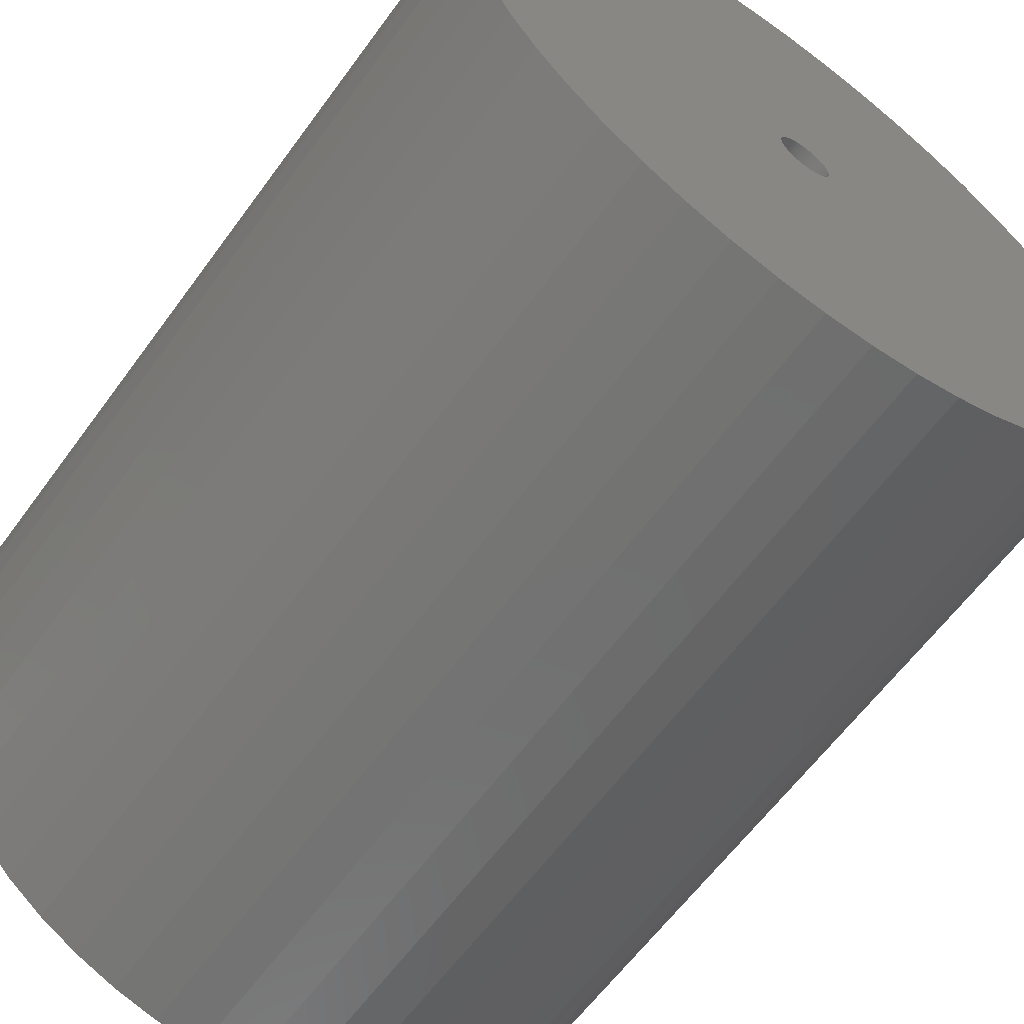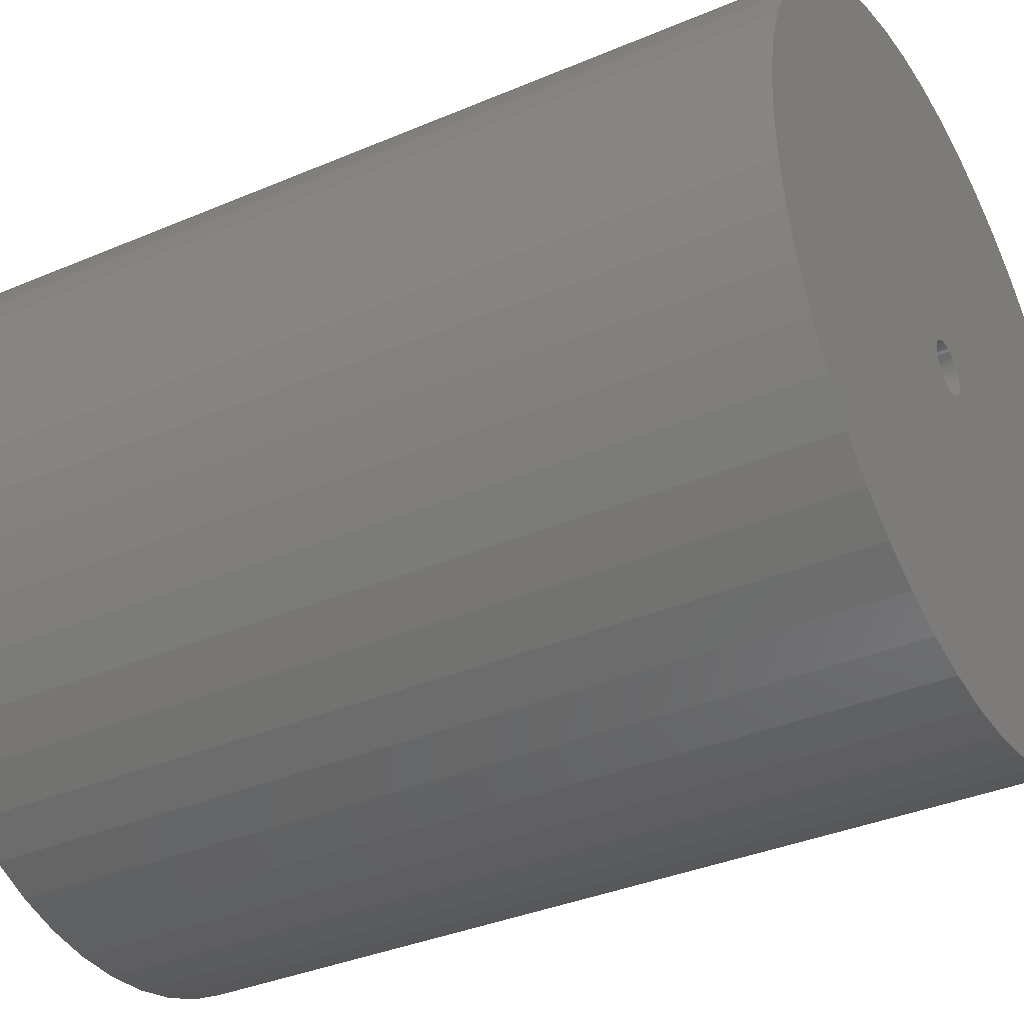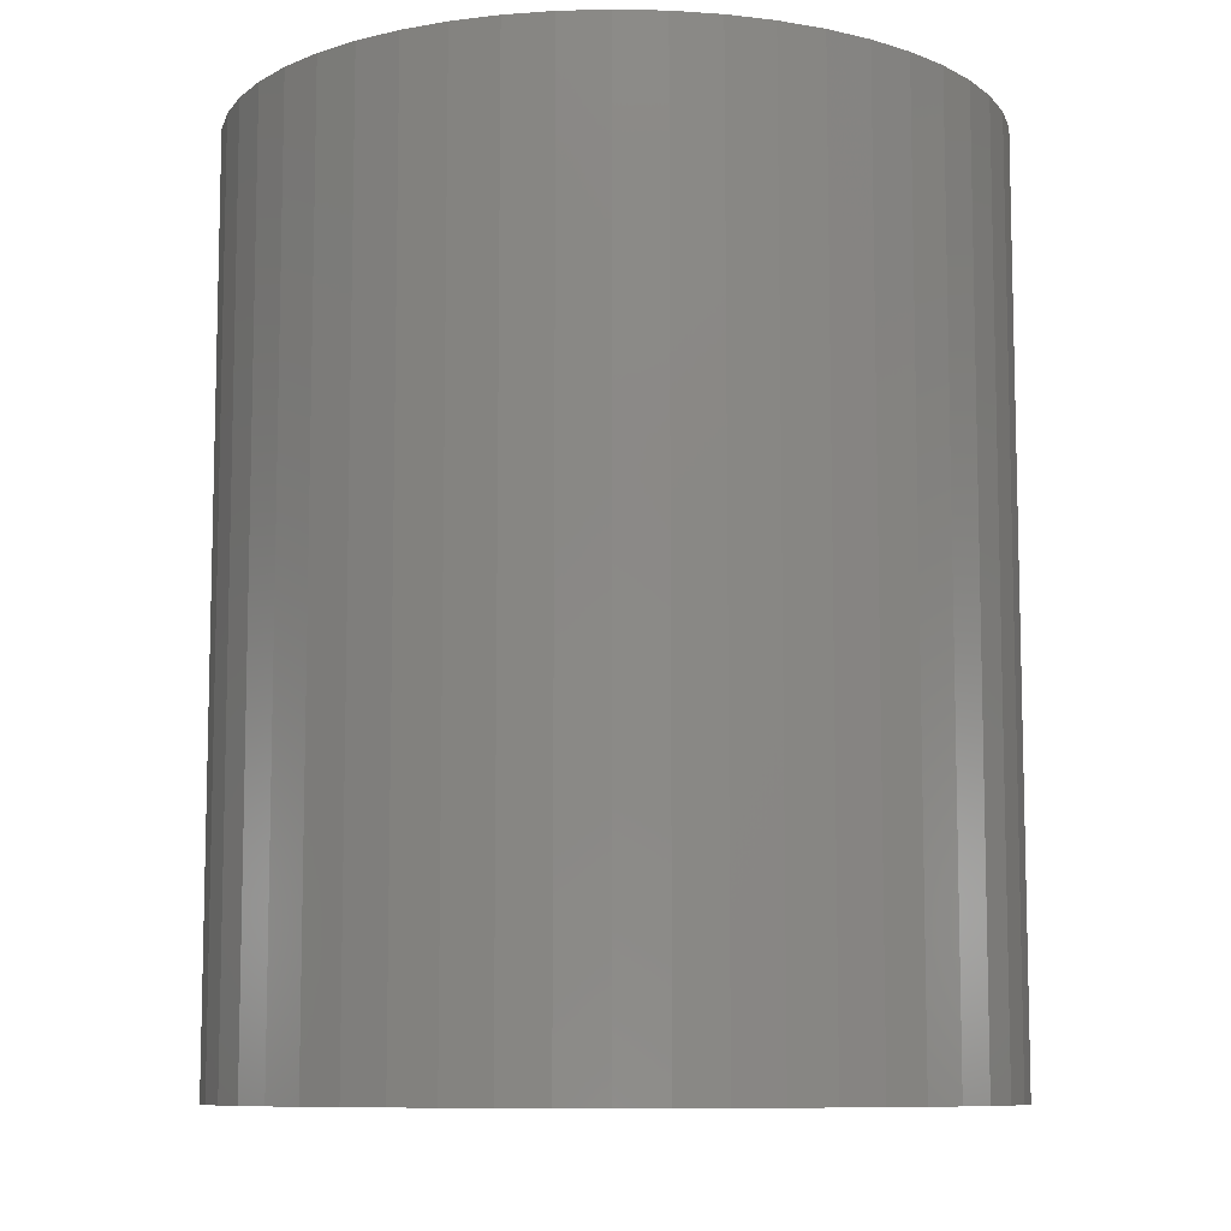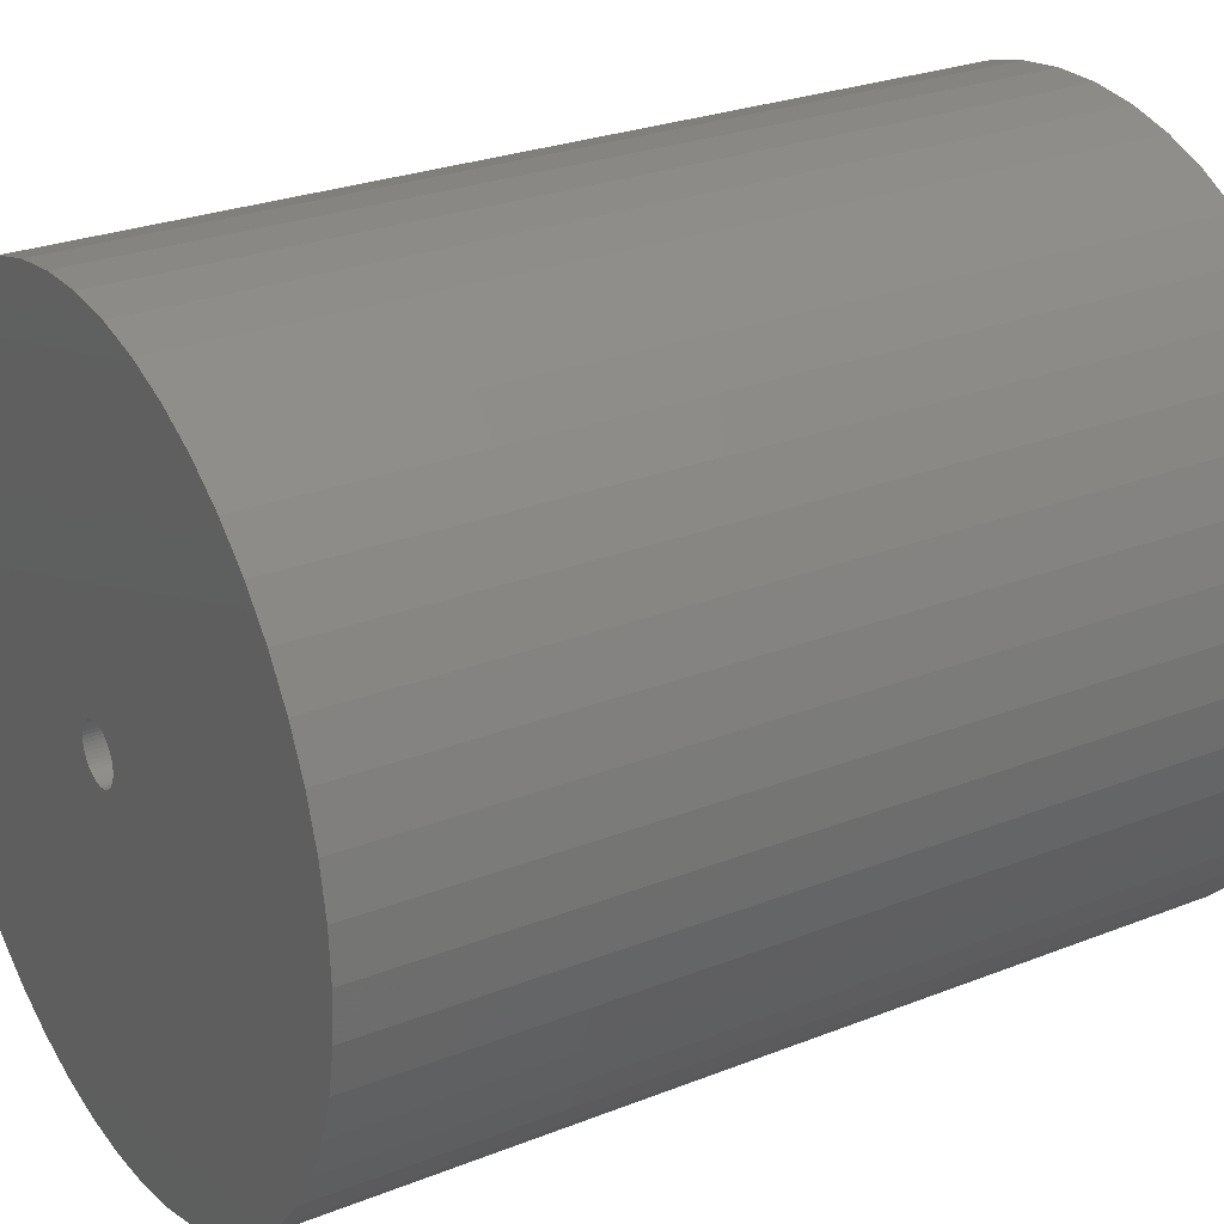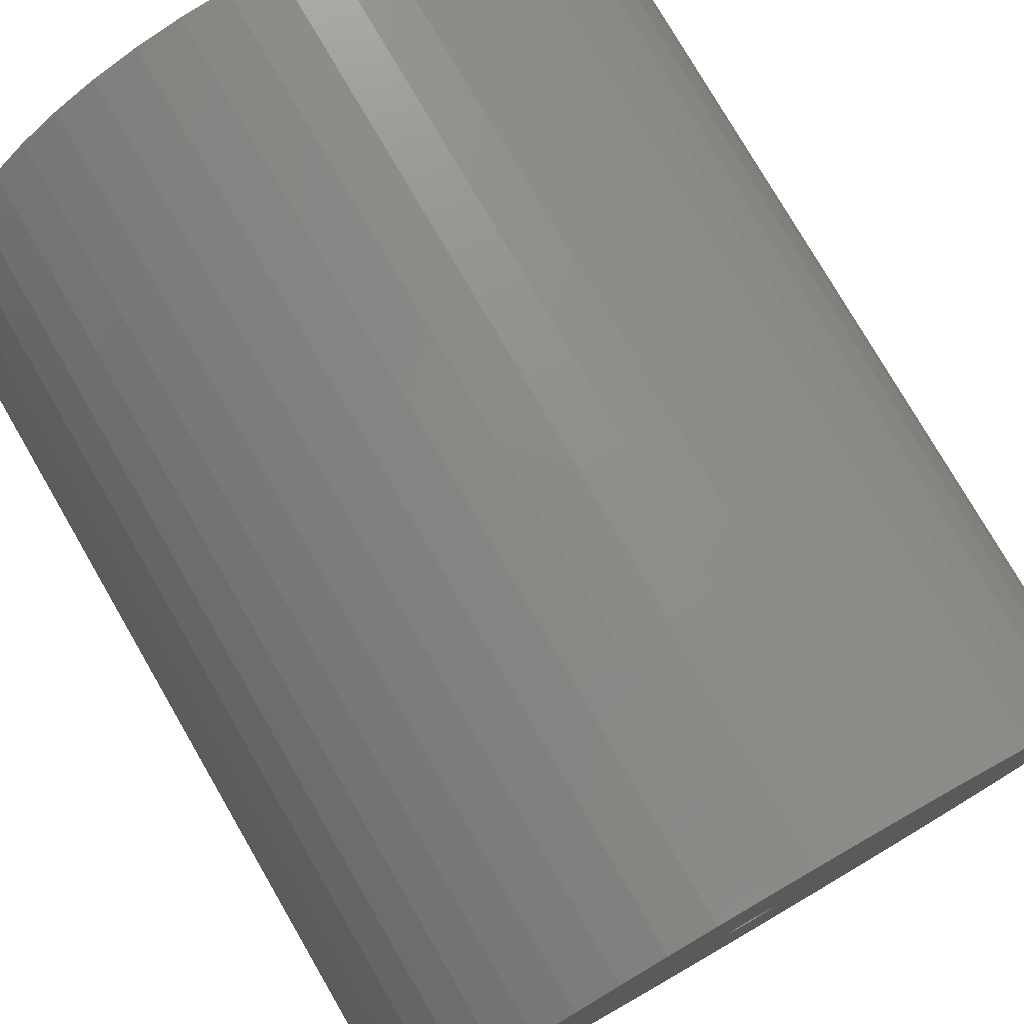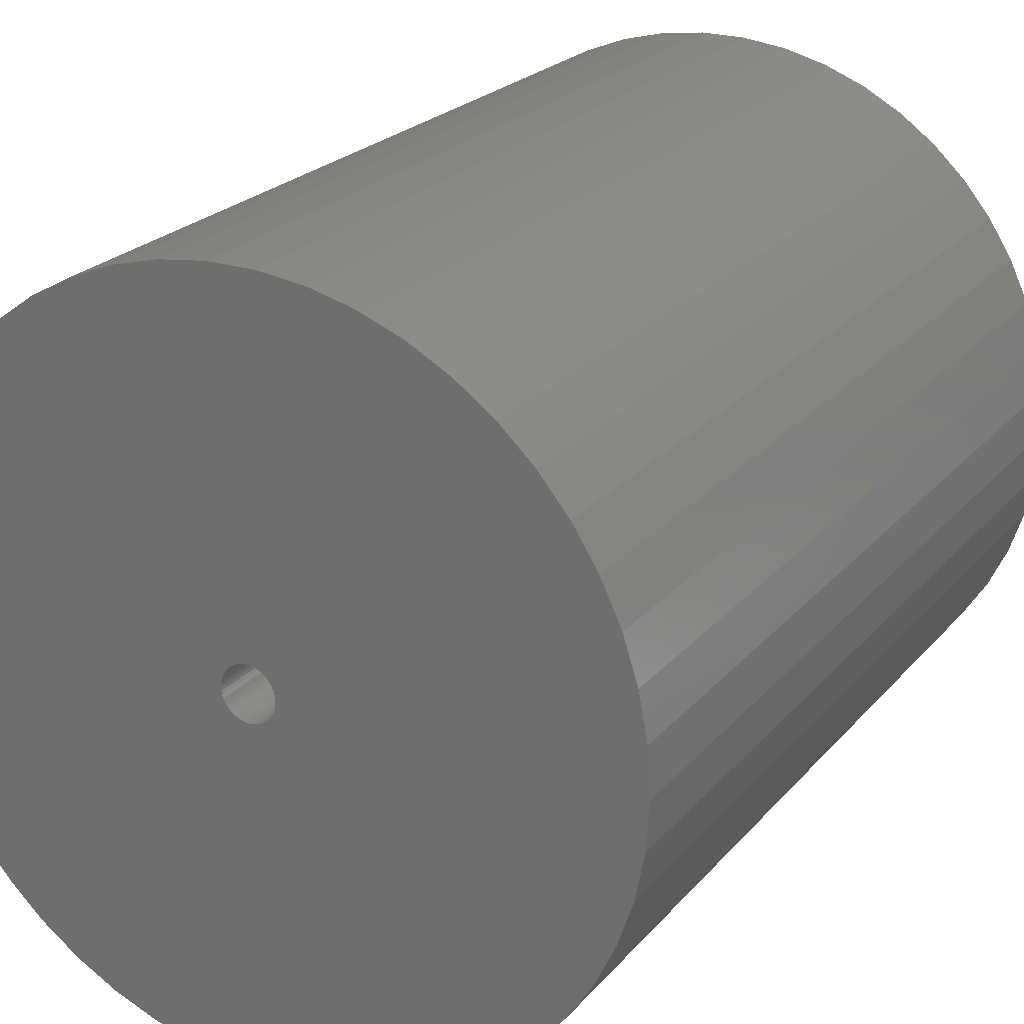
<metadata>
{"format":"stl","ext":"stl","renderer":"f3d","projection":"perspective","resolution":1024,"background":"white","views":[{"elev":-61.7,"azim":144.0,"up":"+Y"},{"elev":-36.2,"azim":119.1,"up":"+Y"},{"elev":-9.1,"azim":18.4,"up":"+Z"},{"elev":26.4,"azim":58.1,"up":"+Y"},{"elev":77.2,"azim":-30.1,"up":"+Y"},{"elev":22.8,"azim":-150.7,"up":"+Y"}]}
</metadata>
<code>
# stl→obj: 200 verts, 400 faces
v 21.25 0 25.5
v 21.08 2.663 -25.5
v 21.08 2.663 25.5
v 21.25 0 -25.5
v -21.25 0 -25.5
v -21.08 2.663 25.5
v -21.08 2.663 -25.5
v -21.25 0 25.5
v 1.334 21.21 -25.5
v -1.334 21.21 25.5
v 1.334 21.21 25.5
v -1.334 21.21 -25.5
v -1.334 -21.21 -25.5
v 1.334 -21.21 25.5
v -1.334 -21.21 25.5
v 1.334 -21.21 -25.5
v 15.49 14.55 -25.5
v 13.55 16.37 25.5
v 15.49 14.55 25.5
v 13.55 16.37 -25.5
v -13.55 16.37 -25.5
v -15.49 14.55 25.5
v -13.55 16.37 25.5
v -15.49 14.55 -25.5
v -6.567 20.21 -25.5
v -9.048 19.23 25.5
v -6.567 20.21 25.5
v -9.048 19.23 -25.5
v 19.76 7.823 25.5
v 18.62 10.24 -25.5
v 18.62 10.24 25.5
v 19.76 7.823 -25.5
v 20.58 5.285 -25.5
v 20.58 5.285 25.5
v 17.19 12.49 -25.5
v 17.19 12.49 25.5
v 9.048 19.23 -25.5
v 6.567 20.21 25.5
v 9.048 19.23 25.5
v 6.567 20.21 -25.5
v 3.982 20.87 25.5
v 3.982 20.87 -25.5
v 11.39 17.94 25.5
v 11.39 17.94 -25.5
v -19.76 7.823 -25.5
v -18.62 10.24 25.5
v -18.62 10.24 -25.5
v -19.76 7.823 25.5
v -17.19 12.49 -25.5
v -17.19 12.49 25.5
v -20.58 5.285 -25.5
v -20.58 5.285 25.5
v -11.39 17.94 25.5
v -11.39 17.94 -25.5
v -3.982 20.87 25.5
v -3.982 20.87 -25.5
v 3.982 -20.87 25.5
v 3.982 -20.87 -25.5
v 9.048 -19.23 -25.5
v 11.39 -17.94 25.5
v 9.048 -19.23 25.5
v 11.39 -17.94 -25.5
v 1.55 0 25.5
v 1.538 0.1943 25.5
v 21.08 -2.663 25.5
v 1.501 0.3855 25.5
v 1.538 -0.1943 25.5
v 1.441 0.5706 25.5
v 20.58 -5.285 25.5
v 1.358 0.7467 25.5
v 1.501 -0.3855 25.5
v 1.254 0.9111 25.5
v 19.76 -7.823 25.5
v 1.13 1.061 25.5
v 1.441 -0.5706 25.5
v 0.988 1.194 25.5
v 18.62 -10.24 25.5
v 0.8305 1.309 25.5
v 1.358 -0.7467 25.5
v 0.66 1.402 25.5
v 17.19 -12.49 25.5
v 0.479 1.474 25.5
v 1.254 -0.9111 25.5
v 15.49 -14.55 25.5
v 0.2904 1.523 25.5
v 0.09732 1.547 25.5
v -0.09732 1.547 25.5
v -0.2904 1.523 25.5
v -0.479 1.474 25.5
v -0.66 1.402 25.5
v -0.8305 1.309 25.5
v -0.988 1.194 25.5
v -1.13 1.061 25.5
v -1.254 0.9111 25.5
v 1.13 -1.061 25.5
v 13.55 -16.37 25.5
v 0.988 -1.194 25.5
v 0.8305 -1.309 25.5
v 0.66 -1.402 25.5
v 6.567 -20.21 25.5
v 0.479 -1.474 25.5
v 0.2904 -1.523 25.5
v 0.09732 -1.547 25.5
v -0.09732 -1.547 25.5
v -0.2904 -1.523 25.5
v -3.982 -20.87 25.5
v -0.479 -1.474 25.5
v -6.567 -20.21 25.5
v -0.66 -1.402 25.5
v -9.048 -19.23 25.5
v -0.8305 -1.309 25.5
v -11.39 -17.94 25.5
v -0.988 -1.194 25.5
v -13.55 -16.37 25.5
v -1.13 -1.061 25.5
v -15.49 -14.55 25.5
v -1.254 -0.9111 25.5
v -17.19 -12.49 25.5
v -1.358 -0.7467 25.5
v -18.62 -10.24 25.5
v -1.441 -0.5706 25.5
v -19.76 -7.823 25.5
v -1.501 -0.3855 25.5
v -20.58 -5.285 25.5
v -1.538 -0.1943 25.5
v -21.08 -2.663 25.5
v -1.55 0 25.5
v -1.358 0.7467 25.5
v -1.441 0.5706 25.5
v -1.501 0.3855 25.5
v -1.538 0.1943 25.5
v 21.08 -2.663 -25.5
v 20.58 -5.285 -25.5
v 19.76 -7.823 -25.5
v -18.62 -10.24 -25.5
v -19.76 -7.823 -25.5
v 1.55 0 -25.5
v 1.538 -0.1943 -25.5
v 1.501 -0.3855 -25.5
v 1.538 0.1943 -25.5
v 1.441 -0.5706 -25.5
v 18.62 -10.24 -25.5
v 1.358 -0.7467 -25.5
v 17.19 -12.49 -25.5
v 1.501 0.3855 -25.5
v 1.254 -0.9111 -25.5
v 15.49 -14.55 -25.5
v 1.13 -1.061 -25.5
v 13.55 -16.37 -25.5
v 1.441 0.5706 -25.5
v 0.988 -1.194 -25.5
v 0.8305 -1.309 -25.5
v 1.358 0.7467 -25.5
v 0.66 -1.402 -25.5
v 6.567 -20.21 -25.5
v 0.479 -1.474 -25.5
v 1.254 0.9111 -25.5
v 0.2904 -1.523 -25.5
v 0.09732 -1.547 -25.5
v -0.09732 -1.547 -25.5
v -0.2904 -1.523 -25.5
v -3.982 -20.87 -25.5
v -0.479 -1.474 -25.5
v -6.567 -20.21 -25.5
v -0.66 -1.402 -25.5
v -9.048 -19.23 -25.5
v -0.8305 -1.309 -25.5
v -11.39 -17.94 -25.5
v -0.988 -1.194 -25.5
v -13.55 -16.37 -25.5
v -1.13 -1.061 -25.5
v -15.49 -14.55 -25.5
v -1.254 -0.9111 -25.5
v 1.13 1.061 -25.5
v 0.988 1.194 -25.5
v 0.8305 1.309 -25.5
v 0.66 1.402 -25.5
v 0.479 1.474 -25.5
v 0.2904 1.523 -25.5
v 0.09732 1.547 -25.5
v -0.09732 1.547 -25.5
v -0.2904 1.523 -25.5
v -0.479 1.474 -25.5
v -0.66 1.402 -25.5
v -0.8305 1.309 -25.5
v -0.988 1.194 -25.5
v -1.13 1.061 -25.5
v -1.254 0.9111 -25.5
v -1.358 0.7467 -25.5
v -1.441 0.5706 -25.5
v -1.501 0.3855 -25.5
v -1.538 0.1943 -25.5
v -1.55 0 -25.5
v -17.19 -12.49 -25.5
v -1.358 -0.7467 -25.5
v -1.441 -0.5706 -25.5
v -1.501 -0.3855 -25.5
v -20.58 -5.285 -25.5
v -1.538 -0.1943 -25.5
v -21.08 -2.663 -25.5
f 1 2 3
f 2 1 4
f 5 6 7
f 6 5 8
f 9 10 11
f 10 9 12
f 13 14 15
f 14 13 16
f 17 18 19
f 18 17 20
f 21 22 23
f 22 21 24
f 25 26 27
f 26 25 28
f 29 30 31
f 30 29 32
f 3 33 34
f 33 3 2
f 31 35 36
f 35 31 30
f 37 38 39
f 38 37 40
f 40 41 38
f 41 40 42
f 20 43 18
f 43 20 44
f 45 46 47
f 46 45 48
f 49 22 24
f 22 49 50
f 51 48 45
f 48 51 52
f 28 53 26
f 53 28 54
f 12 55 10
f 55 12 56
f 16 57 14
f 57 16 58
f 59 60 61
f 60 59 62
f 34 32 29
f 32 34 33
f 36 17 19
f 17 36 35
f 42 11 41
f 11 42 9
f 44 39 43
f 39 44 37
f 47 50 49
f 50 47 46
f 7 52 51
f 52 7 6
f 63 1 3
f 64 3 34
f 1 63 65
f 66 34 29
f 67 65 63
f 68 29 31
f 65 67 69
f 70 31 36
f 71 69 67
f 72 36 19
f 69 71 73
f 74 19 18
f 75 73 71
f 76 18 43
f 73 75 77
f 78 43 39
f 79 77 75
f 80 39 38
f 77 79 81
f 82 38 41
f 83 81 79
f 81 83 84
f 3 64 63
f 34 66 64
f 29 68 66
f 31 70 68
f 85 41 11
f 36 72 70
f 19 74 72
f 18 76 74
f 43 78 76
f 39 80 78
f 38 82 80
f 41 85 82
f 11 86 85
f 11 87 86
f 10 87 11
f 87 10 88
f 55 88 10
f 88 55 89
f 27 89 55
f 89 27 90
f 26 90 27
f 90 26 91
f 53 91 26
f 91 53 92
f 23 92 53
f 92 23 93
f 22 93 23
f 93 22 94
f 95 84 83
f 84 95 96
f 97 96 95
f 96 97 60
f 98 60 97
f 60 98 61
f 99 61 98
f 61 99 100
f 101 100 99
f 100 101 57
f 102 57 101
f 57 102 14
f 103 14 102
f 104 14 103
f 15 104 105
f 106 105 107
f 108 107 109
f 110 109 111
f 112 111 113
f 114 113 115
f 116 115 117
f 104 15 14
f 118 117 119
f 120 119 121
f 122 121 123
f 124 123 125
f 126 125 127
f 50 94 22
f 105 106 15
f 94 50 128
f 107 108 106
f 46 128 50
f 109 110 108
f 128 46 129
f 111 112 110
f 48 129 46
f 113 114 112
f 129 48 130
f 115 116 114
f 52 130 48
f 117 118 116
f 130 52 131
f 119 120 118
f 6 131 52
f 121 122 120
f 131 6 127
f 123 124 122
f 8 127 6
f 125 126 124
f 127 8 126
f 54 23 53
f 23 54 21
f 56 27 55
f 27 56 25
f 65 4 1
f 4 65 132
f 73 133 69
f 133 73 134
f 69 132 65
f 132 69 133
f 135 122 136
f 122 135 120
f 137 4 132
f 138 132 133
f 4 137 2
f 139 133 134
f 140 2 137
f 141 134 142
f 2 140 33
f 143 142 144
f 145 33 140
f 146 144 147
f 33 145 32
f 148 147 149
f 150 32 145
f 151 149 62
f 32 150 30
f 152 62 59
f 153 30 150
f 154 59 155
f 30 153 35
f 156 155 58
f 157 35 153
f 35 157 17
f 132 138 137
f 133 139 138
f 134 141 139
f 142 143 141
f 158 58 16
f 144 146 143
f 147 148 146
f 149 151 148
f 62 152 151
f 59 154 152
f 155 156 154
f 58 158 156
f 16 159 158
f 16 160 159
f 13 160 16
f 160 13 161
f 162 161 13
f 161 162 163
f 164 163 162
f 163 164 165
f 166 165 164
f 165 166 167
f 168 167 166
f 167 168 169
f 170 169 168
f 169 170 171
f 172 171 170
f 171 172 173
f 174 17 157
f 17 174 20
f 175 20 174
f 20 175 44
f 176 44 175
f 44 176 37
f 177 37 176
f 37 177 40
f 178 40 177
f 40 178 42
f 179 42 178
f 42 179 9
f 180 9 179
f 181 9 180
f 12 181 182
f 56 182 183
f 25 183 184
f 28 184 185
f 54 185 186
f 21 186 187
f 24 187 188
f 181 12 9
f 49 188 189
f 47 189 190
f 45 190 191
f 51 191 192
f 7 192 193
f 194 173 172
f 182 56 12
f 173 194 195
f 183 25 56
f 135 195 194
f 184 28 25
f 195 135 196
f 185 54 28
f 136 196 135
f 186 21 54
f 196 136 197
f 187 24 21
f 198 197 136
f 188 49 24
f 197 198 199
f 189 47 49
f 200 199 198
f 190 45 47
f 199 200 193
f 191 51 45
f 5 193 200
f 192 7 51
f 193 5 7
f 62 96 60
f 96 62 149
f 136 124 198
f 124 136 122
f 149 84 96
f 84 149 147
f 58 100 57
f 100 58 155
f 155 61 100
f 61 155 59
f 77 134 73
f 134 77 142
f 81 142 77
f 142 81 144
f 162 15 106
f 15 162 13
f 166 108 110
f 108 166 164
f 164 106 108
f 106 164 162
f 172 118 194
f 118 172 116
f 172 114 116
f 114 172 170
f 198 126 200
f 126 198 124
f 200 8 5
f 8 200 126
f 84 144 81
f 144 84 147
f 168 110 112
f 110 168 166
f 170 112 114
f 112 170 168
f 194 120 135
f 120 194 118
f 137 64 140
f 64 137 63
f 127 192 131
f 192 127 193
f 181 86 87
f 86 181 180
f 175 74 76
f 74 175 174
f 187 92 93
f 92 187 186
f 184 89 90
f 89 184 183
f 146 79 143
f 79 146 83
f 150 70 153
f 70 150 68
f 153 72 157
f 72 153 70
f 178 80 82
f 80 178 177
f 179 82 85
f 82 179 178
f 176 76 78
f 76 176 175
f 128 188 94
f 188 128 189
f 94 187 93
f 187 94 188
f 130 190 129
f 190 130 191
f 185 90 91
f 90 185 184
f 182 87 88
f 87 182 181
f 138 63 137
f 63 138 67
f 160 105 104
f 105 160 161
f 145 68 150
f 68 145 66
f 140 66 145
f 66 140 64
f 157 74 174
f 74 157 72
f 180 85 86
f 85 180 179
f 177 78 80
f 78 177 176
f 129 189 128
f 189 129 190
f 131 191 130
f 191 131 192
f 186 91 92
f 91 186 185
f 183 88 89
f 88 183 182
f 148 97 95
f 97 148 151
f 141 71 139
f 71 141 75
f 143 75 141
f 75 143 79
f 139 67 138
f 67 139 71
f 121 197 123
f 197 121 196
f 152 99 98
f 99 152 154
f 163 109 107
f 109 163 165
f 115 173 117
f 173 115 171
f 119 196 121
f 196 119 195
f 125 193 127
f 193 125 199
f 158 103 102
f 103 158 159
f 148 83 146
f 83 148 95
f 151 98 97
f 98 151 152
f 154 101 99
f 101 154 156
f 159 104 103
f 104 159 160
f 161 107 105
f 107 161 163
f 165 111 109
f 111 165 167
f 117 195 119
f 195 117 173
f 123 199 125
f 199 123 197
f 156 102 101
f 102 156 158
f 169 115 113
f 115 169 171
f 167 113 111
f 113 167 169

</code>
